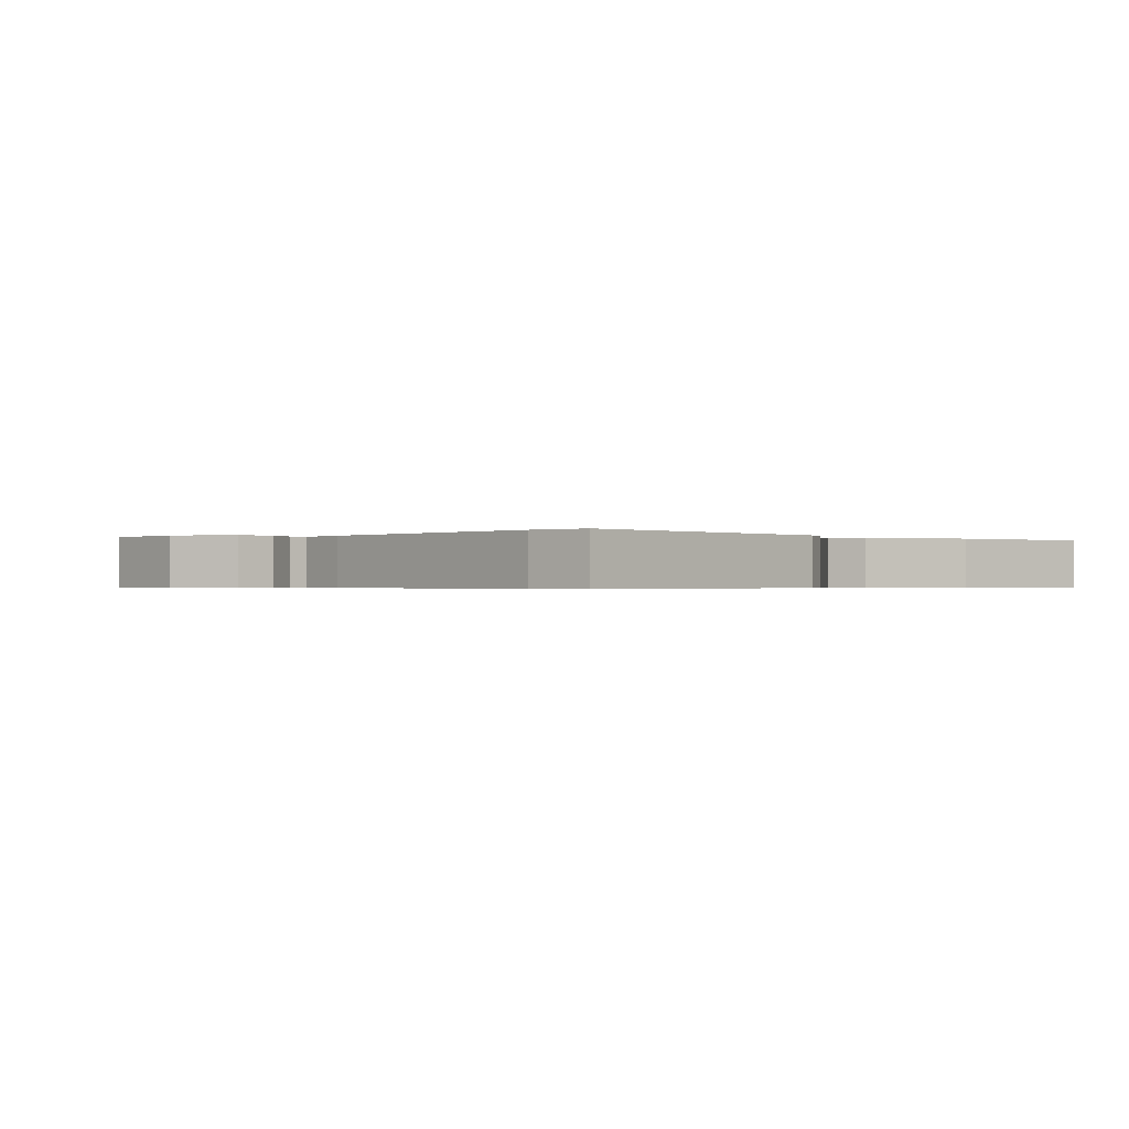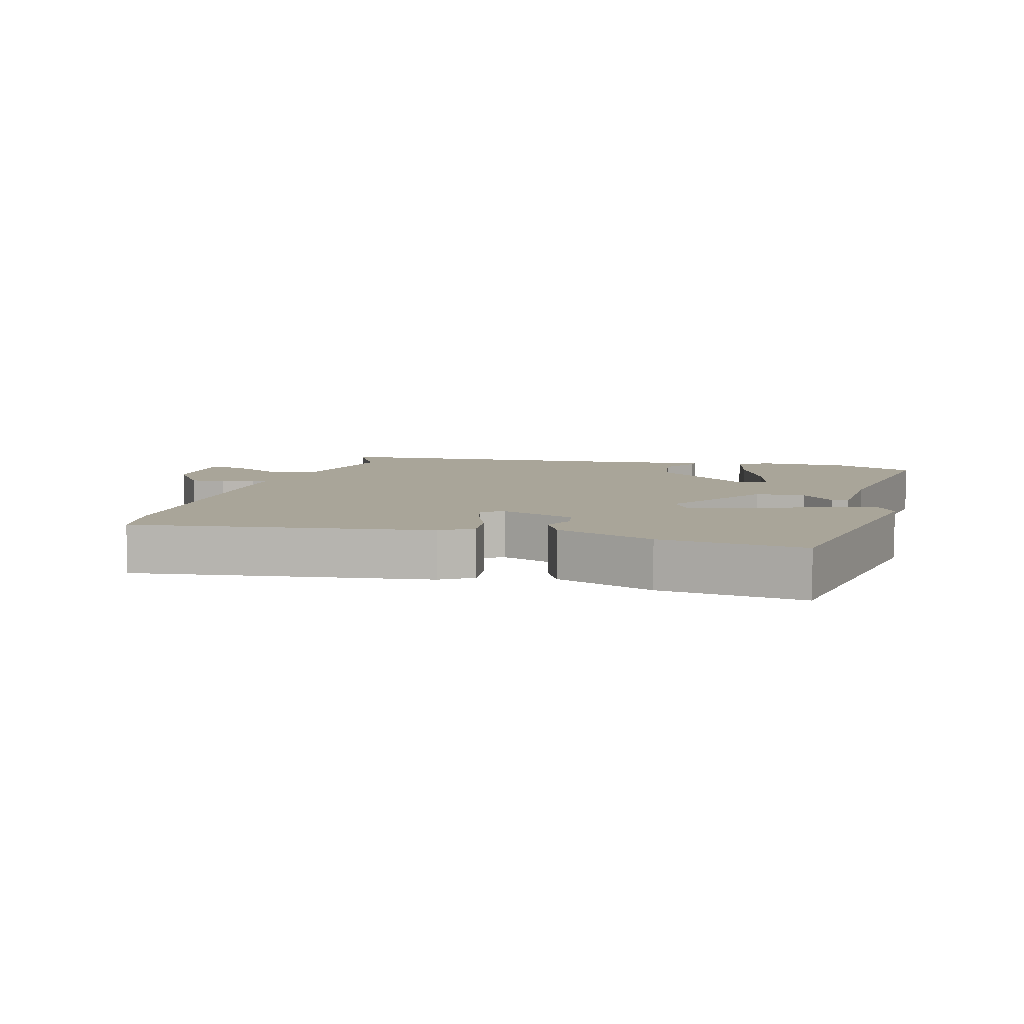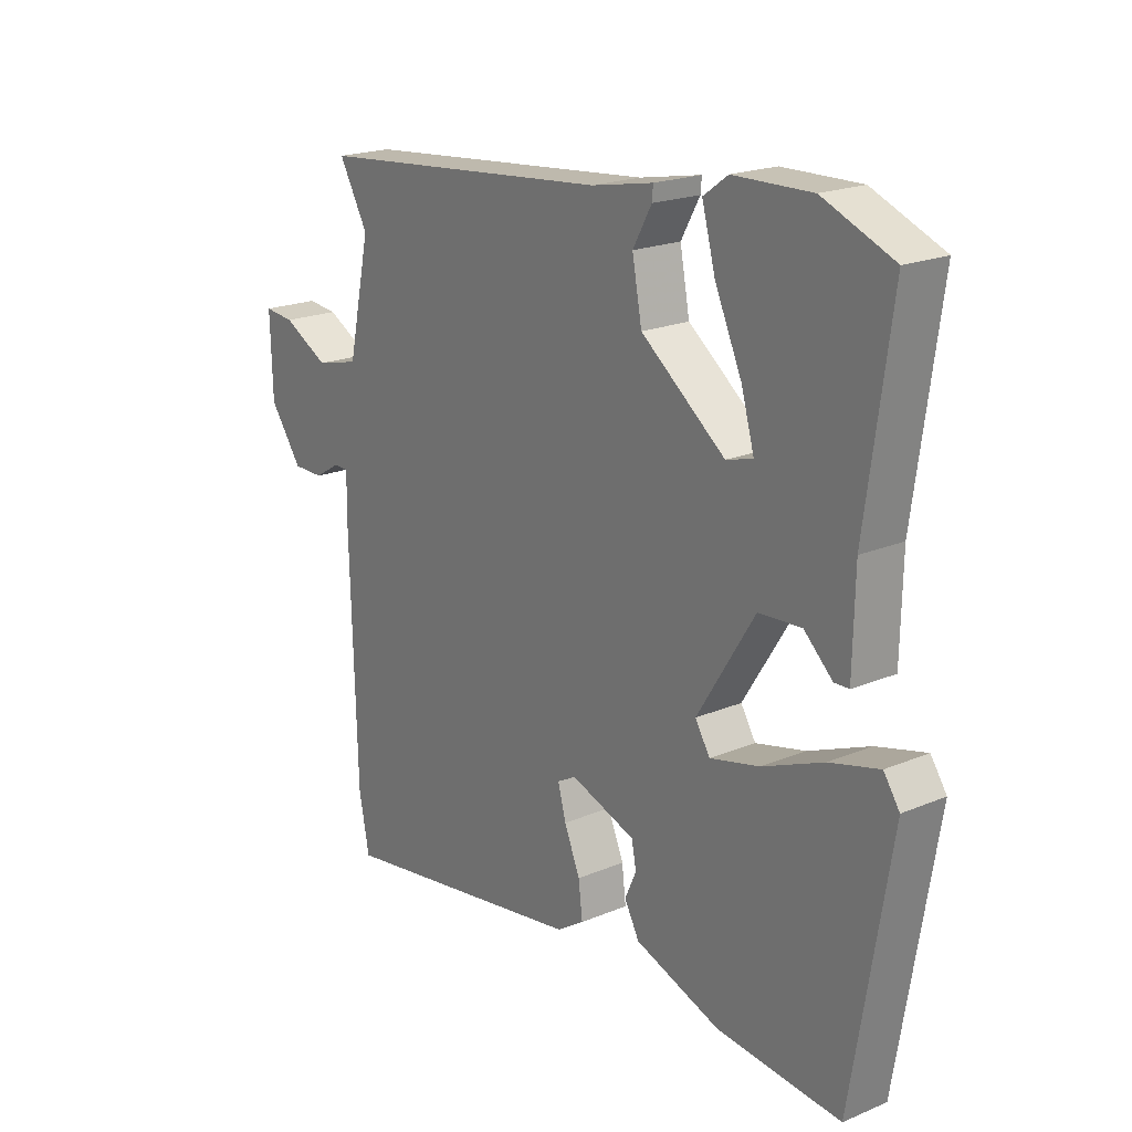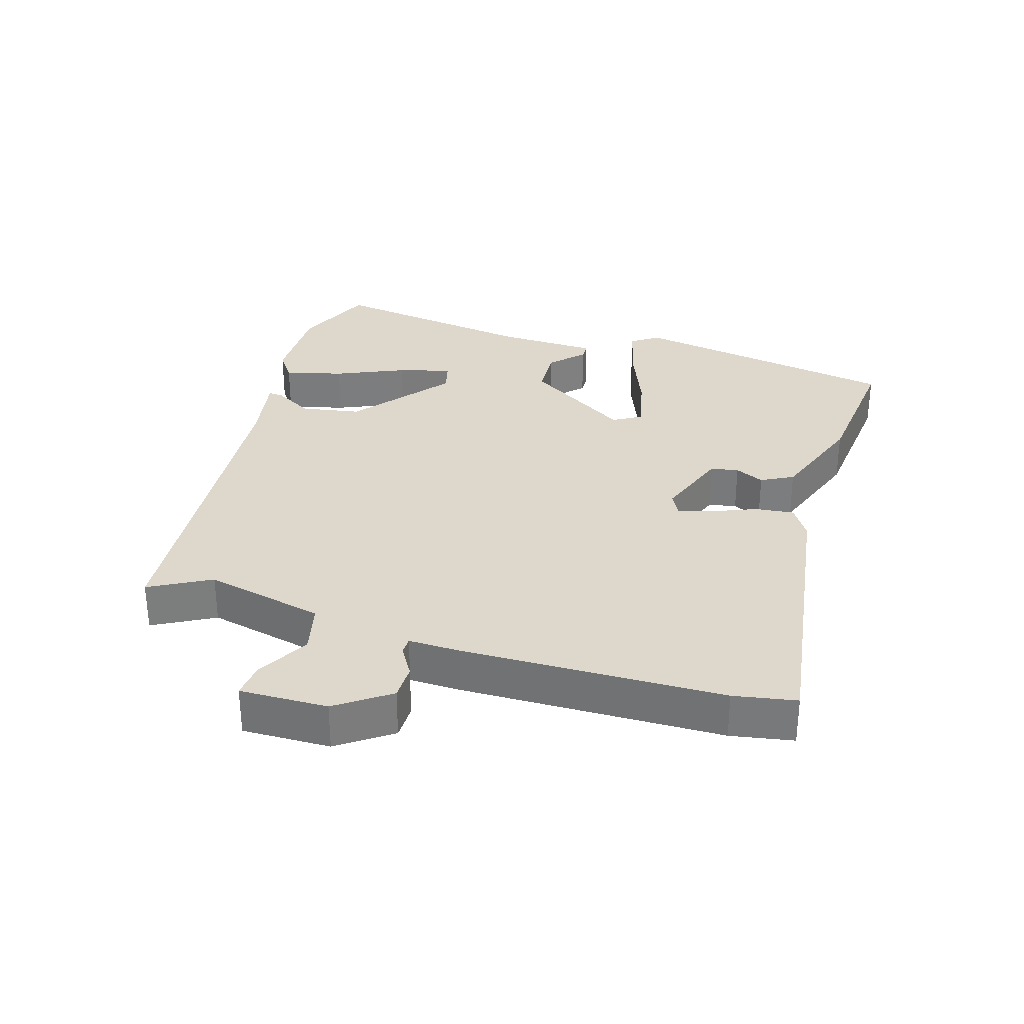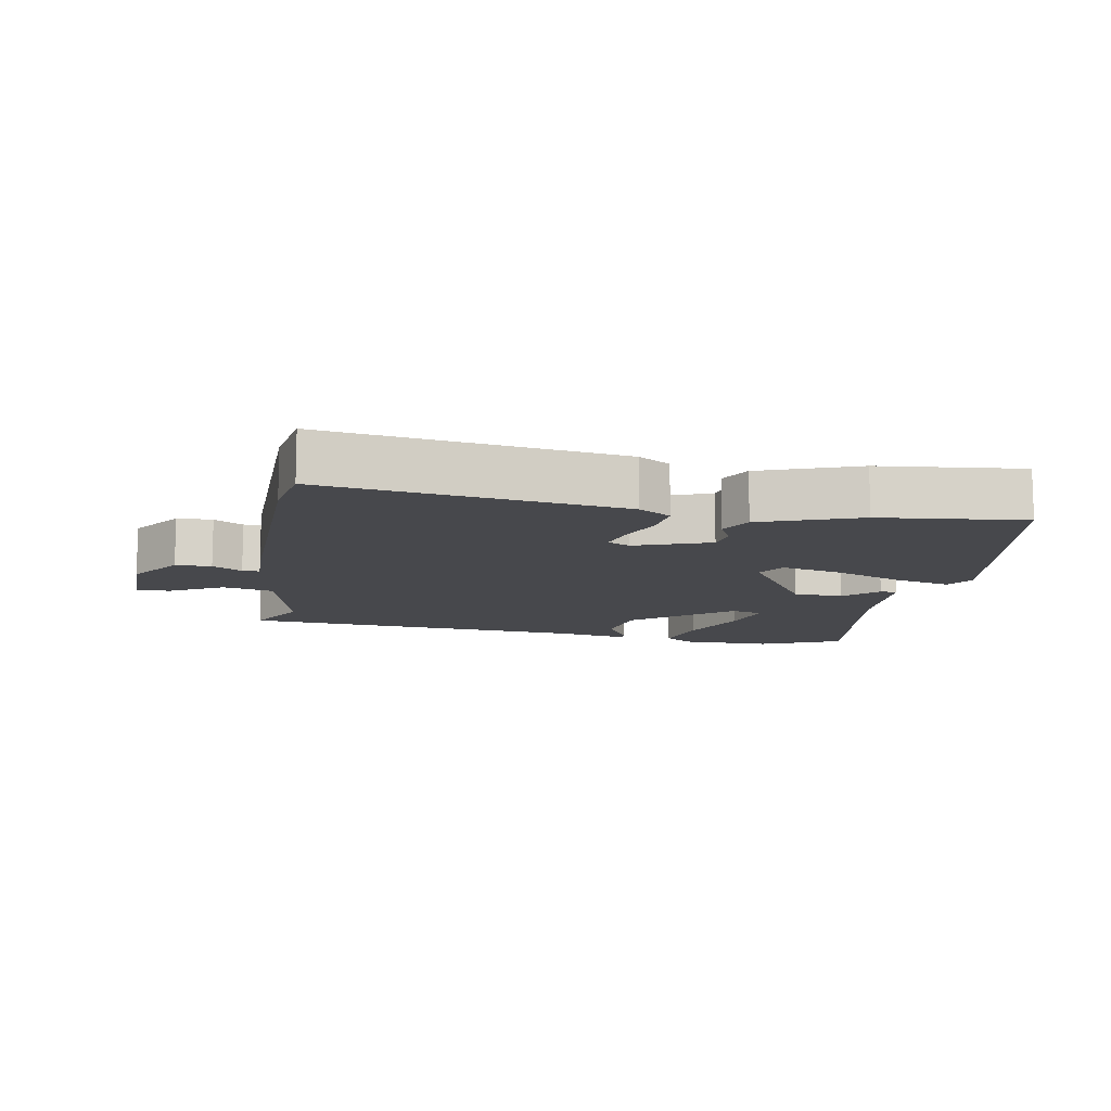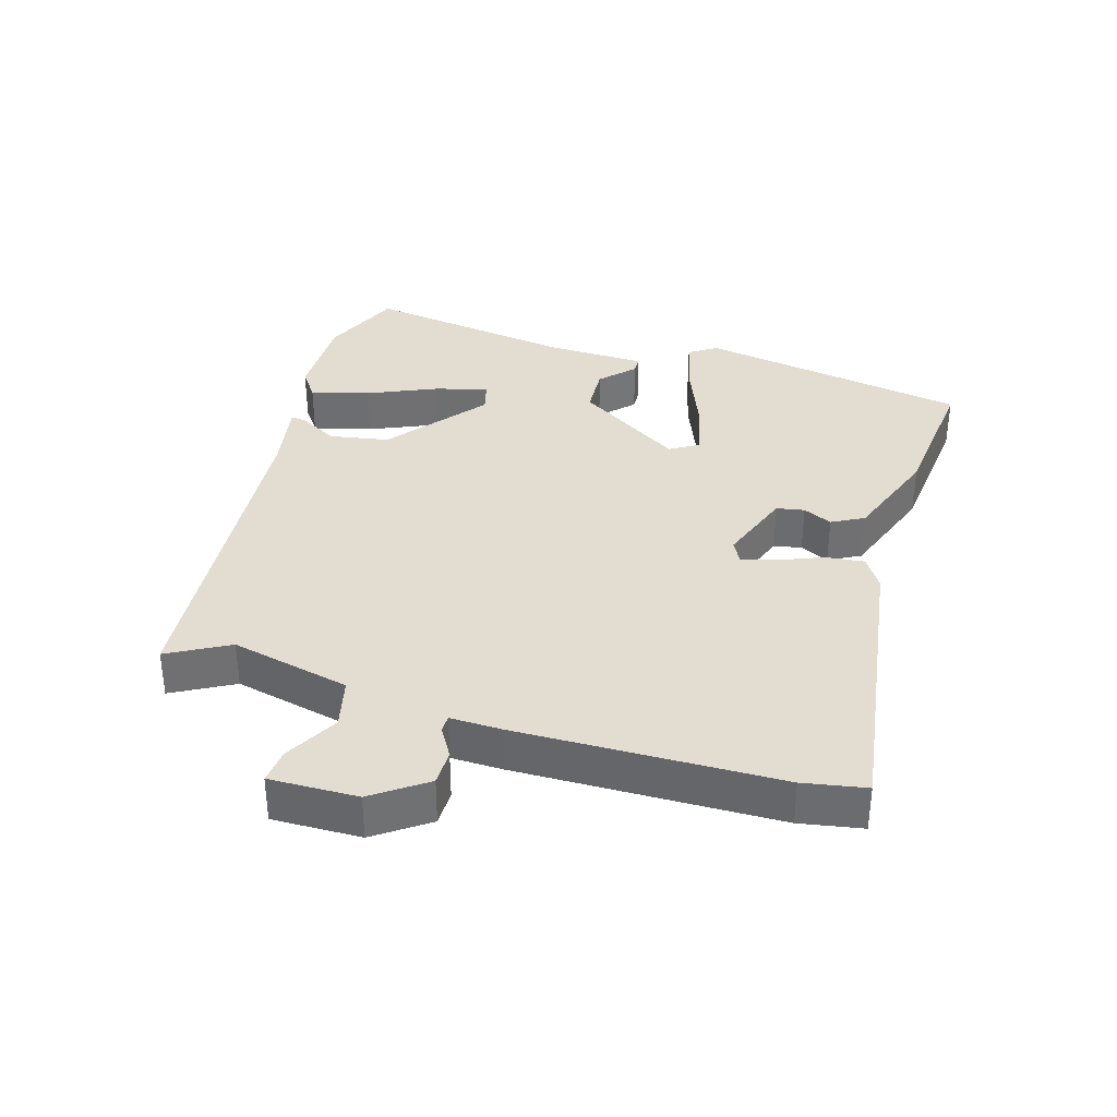
<metadata>
{"format":"obj","ext":"obj","renderer":"f3d","projection":"perspective","resolution":1024,"background":"white","views":[{"elev":-0.6,"azim":140.5,"up":"+Y"},{"elev":7.4,"azim":-163.6,"up":"+Y"},{"elev":20.2,"azim":-127.5,"up":"+Z"},{"elev":31.4,"azim":107.5,"up":"+Y"},{"elev":-11.6,"azim":170.7,"up":"+Y"},{"elev":35.4,"azim":107.2,"up":"+Y"}]}
</metadata>
<code>
v -0.513 0.07 0.495
v -0.389 0.07 0.546
v -0.252 0.07 0.543
v -0.209 0.07 0.512
v -0.233 0.07 0.424
v -0.28 0.07 0.32
v -0.303 0.07 0.24
v -0.256 0.07 0.227
v -0.108 0.07 0.341
v -0.091 0.07 0.431
v -0.124 0.07 0.49
v -0.126 0.07 0.513
v -0.017 0.07 0.492
v 0.506 0.07 0.443
v 0.455 0.07 0.352
v 0.494 0.07 0.171
v 0.57 0.07 0.152
v 0.65 0.07 0.195
v 0.703 0.07 0.2
v 0.699 0.07 0.067
v 0.642 0.07 -0.012
v 0.588 0.07 -0.012
v 0.544 0.07 0.015
v 0.518 0.07 0.015
v 0.519 0.07 -0.063
v 0.508 0.07 -0.457
v 0.49 0.07 -0.551
v 0.046 0.07 -0.481
v -0.002 0.07 -0.45
v 0.005 0.07 -0.391
v 0.033 0.07 -0.325
v 0.047 0.07 -0.273
v 0.014 0.07 -0.255
v -0.1 0.07 -0.295
v -0.108 0.07 -0.337
v -0.088 0.07 -0.381
v -0.114 0.07 -0.429
v -0.264 0.07 -0.482
v -0.482 0.07 -0.502
v -0.549 0.07 -0.091
v -0.521 0.07 -0.05
v -0.434 0.07 -0.073
v -0.327 0.07 -0.117
v -0.24 0.07 -0.138
v -0.214 0.07 -0.096
v -0.315 0.07 0.065
v -0.39 0.07 0.07
v -0.44 0.07 0.023
v -0.466 0.07 0.024
v -0.469 0.07 0.177
v -0.513 0 0.495
v -0.389 0 0.546
v -0.252 0 0.543
v -0.209 0 0.512
v -0.233 0 0.424
v -0.28 0 0.32
v -0.303 0 0.24
v -0.256 0 0.227
v -0.108 0 0.341
v -0.091 0 0.431
v -0.124 0 0.49
v -0.126 0 0.513
v -0.017 0 0.492
v 0.506 0 0.443
v 0.455 0 0.352
v 0.494 0 0.171
v 0.57 0 0.152
v 0.65 0 0.195
v 0.703 0 0.2
v 0.699 0 0.067
v 0.642 0 -0.012
v 0.588 0 -0.012
v 0.544 0 0.015
v 0.518 0 0.015
v 0.519 0 -0.063
v 0.508 0 -0.457
v 0.49 0 -0.551
v 0.046 0 -0.481
v -0.002 0 -0.45
v 0.005 0 -0.391
v 0.033 0 -0.325
v 0.047 0 -0.273
v 0.014 0 -0.255
v -0.1 0 -0.295
v -0.108 0 -0.337
v -0.088 0 -0.381
v -0.114 0 -0.429
v -0.264 0 -0.482
v -0.482 0 -0.502
v -0.549 0 -0.091
v -0.521 0 -0.05
v -0.434 0 -0.073
v -0.327 0 -0.117
v -0.24 0 -0.138
v -0.214 0 -0.096
v -0.315 0 0.065
v -0.39 0 0.07
v -0.44 0 0.023
v -0.466 0 0.024
v -0.469 0 0.177
f 47 48 49 50
f 50 1 2
f 47 50 2
f 46 47 2
f 45 46 2
f 41 42 43
f 40 41 43
f 39 40 43
f 38 39 43
f 37 38 43
f 36 37 43
f 35 36 43
f 34 35 43 44
f 33 34 44 45
f 29 30 31
f 28 29 31
f 27 28 31
f 26 27 31
f 25 26 31
f 24 25 31
f 24 31 32
f 21 22 23
f 20 21 23
f 19 20 23
f 18 19 23
f 17 18 23
f 16 17 23 24
f 32 33 45
f 24 32 45
f 16 24 45
f 15 16 45
f 10 11 12 13
f 13 14 15
f 10 13 15
f 9 10 15
f 4 5 6
f 3 4 6
f 2 3 6
f 2 6 7
f 45 2 7
f 8 9 15 45
f 7 8 45
f 100 99 98 97
f 52 51 100
f 52 100 97
f 52 97 96
f 52 96 95
f 93 92 91
f 93 91 90
f 93 90 89
f 93 89 88
f 93 88 87
f 93 87 86
f 93 86 85
f 94 93 85 84
f 95 94 84 83
f 81 80 79
f 81 79 78
f 81 78 77
f 81 77 76
f 81 76 75
f 81 75 74
f 82 81 74
f 73 72 71
f 73 71 70
f 73 70 69
f 73 69 68
f 73 68 67
f 74 73 67 66
f 95 83 82
f 95 82 74
f 95 74 66
f 95 66 65
f 63 62 61 60
f 65 64 63
f 65 63 60
f 65 60 59
f 56 55 54
f 56 54 53
f 56 53 52
f 57 56 52
f 57 52 95
f 95 65 59 58
f 95 58 57
f 1 51 52 2
f 2 52 53 3
f 3 53 54 4
f 4 54 55 5
f 5 55 56 6
f 6 56 57 7
f 7 57 58 8
f 8 58 59 9
f 9 59 60 10
f 10 60 61 11
f 11 61 62 12
f 12 62 63 13
f 13 63 64 14
f 14 64 65 15
f 15 65 66 16
f 16 66 67 17
f 17 67 68 18
f 18 68 69 19
f 19 69 70 20
f 20 70 71 21
f 21 71 72 22
f 22 72 73 23
f 23 73 74 24
f 24 74 75 25
f 25 75 76 26
f 26 76 77 27
f 27 77 78 28
f 28 78 79 29
f 29 79 80 30
f 30 80 81 31
f 31 81 82 32
f 32 82 83 33
f 33 83 84 34
f 34 84 85 35
f 35 85 86 36
f 36 86 87 37
f 37 87 88 38
f 38 88 89 39
f 39 89 90 40
f 40 90 91 41
f 41 91 92 42
f 42 92 93 43
f 43 93 94 44
f 44 94 95 45
f 45 95 96 46
f 46 96 97 47
f 47 97 98 48
f 48 98 99 49
f 49 99 100 50
f 50 100 51 1

</code>
